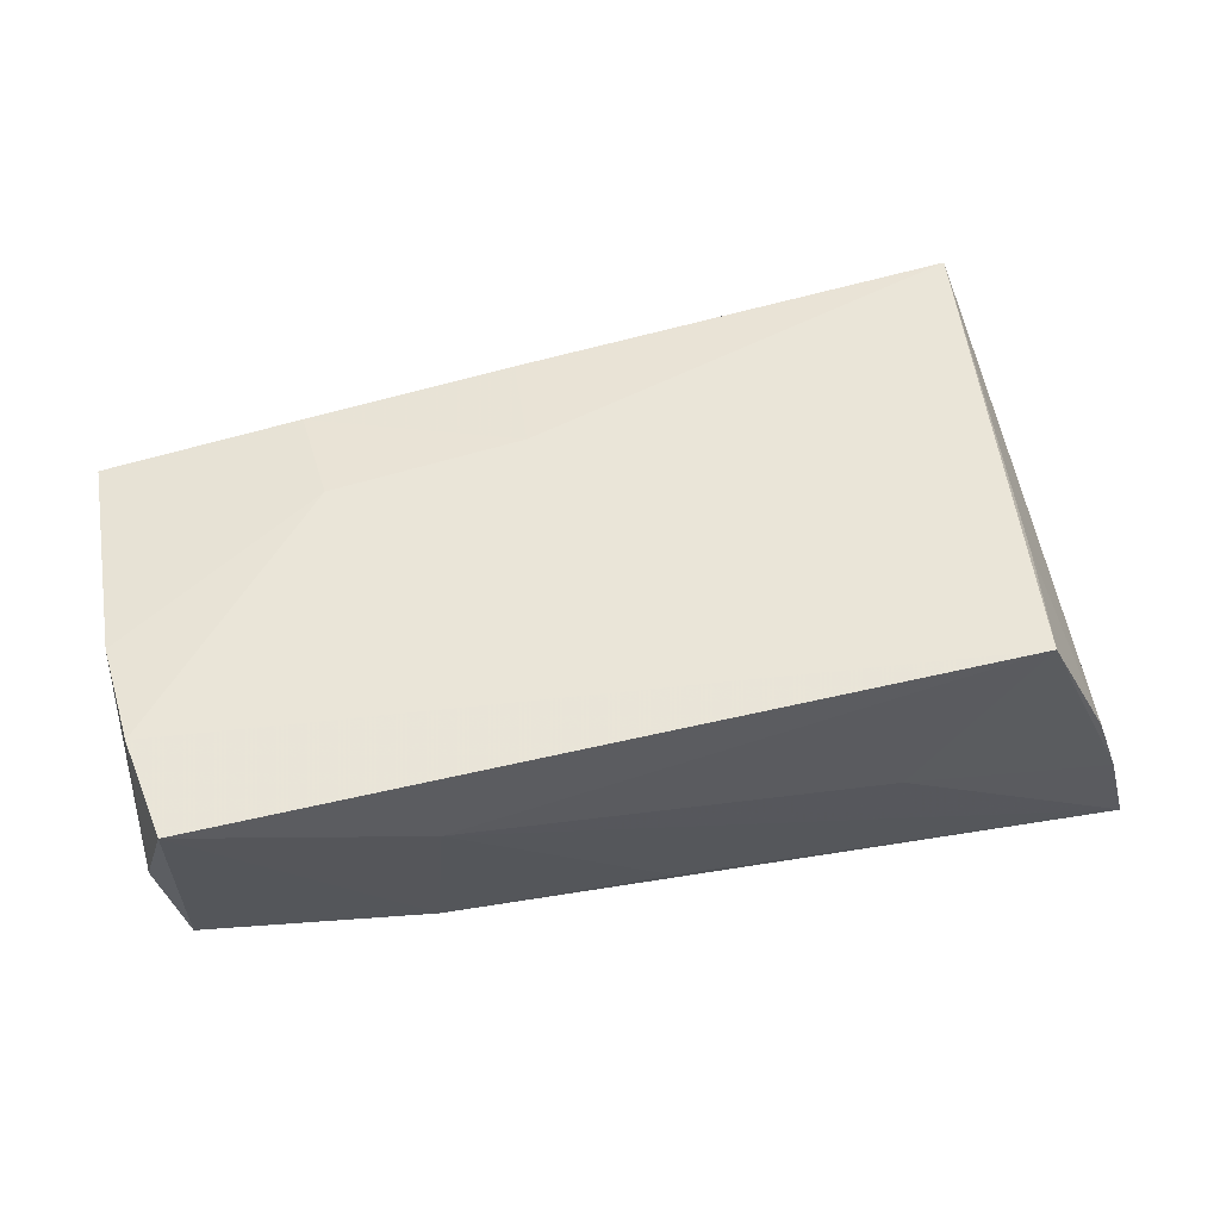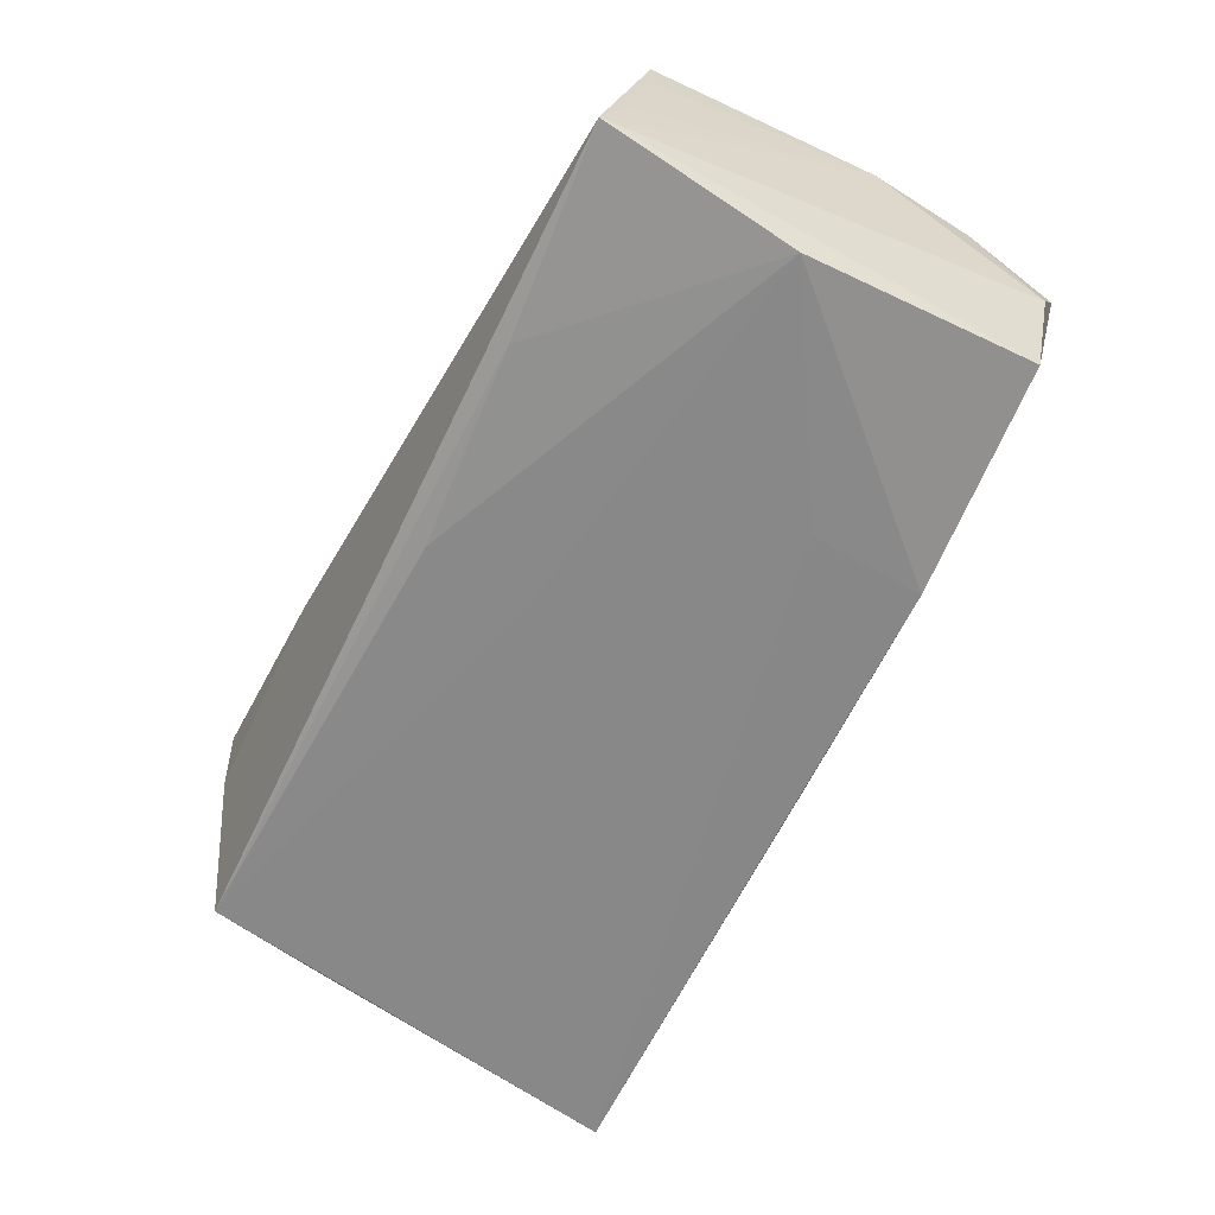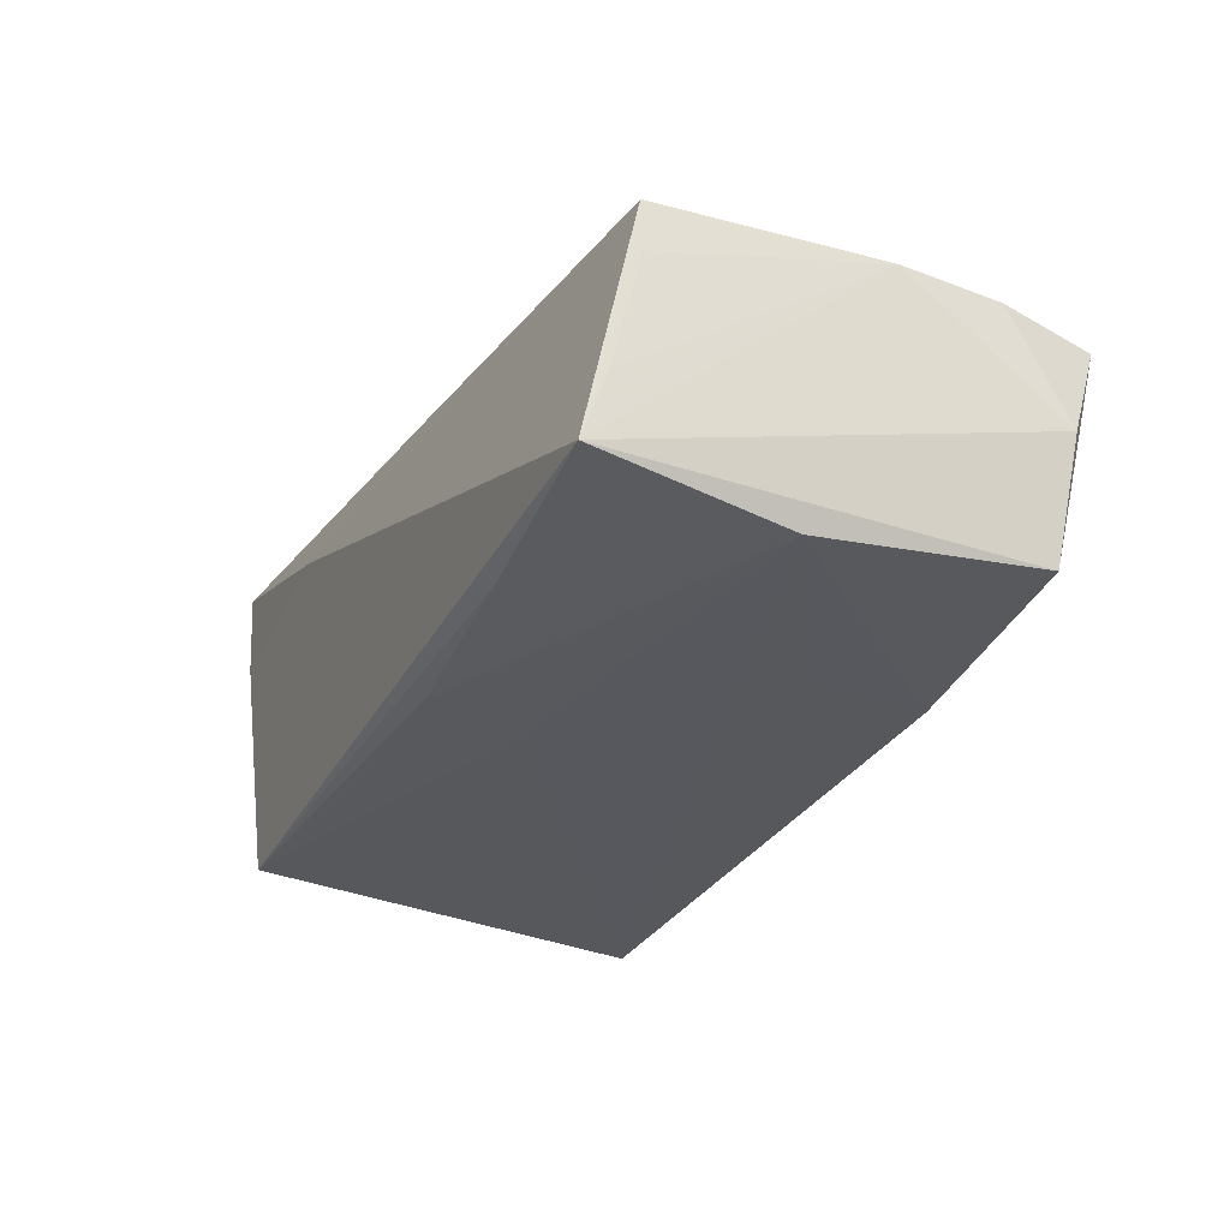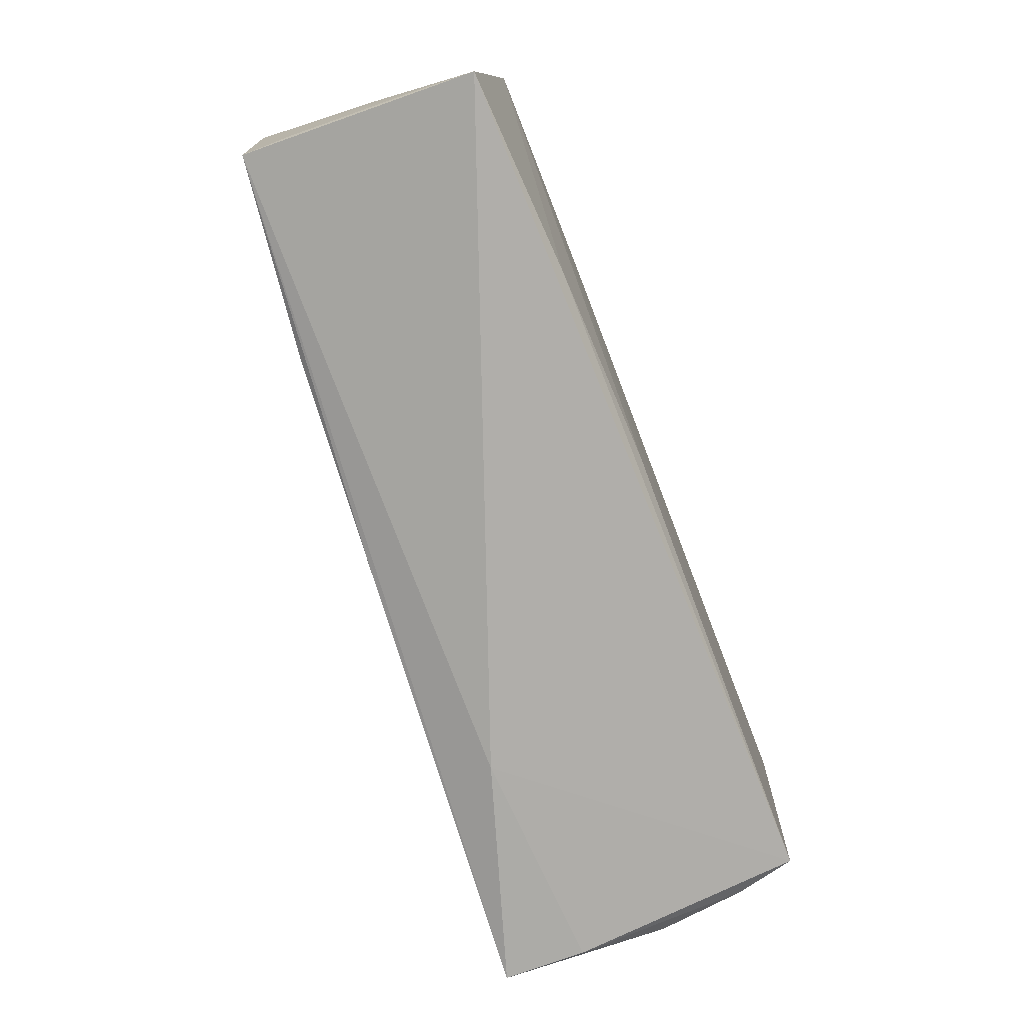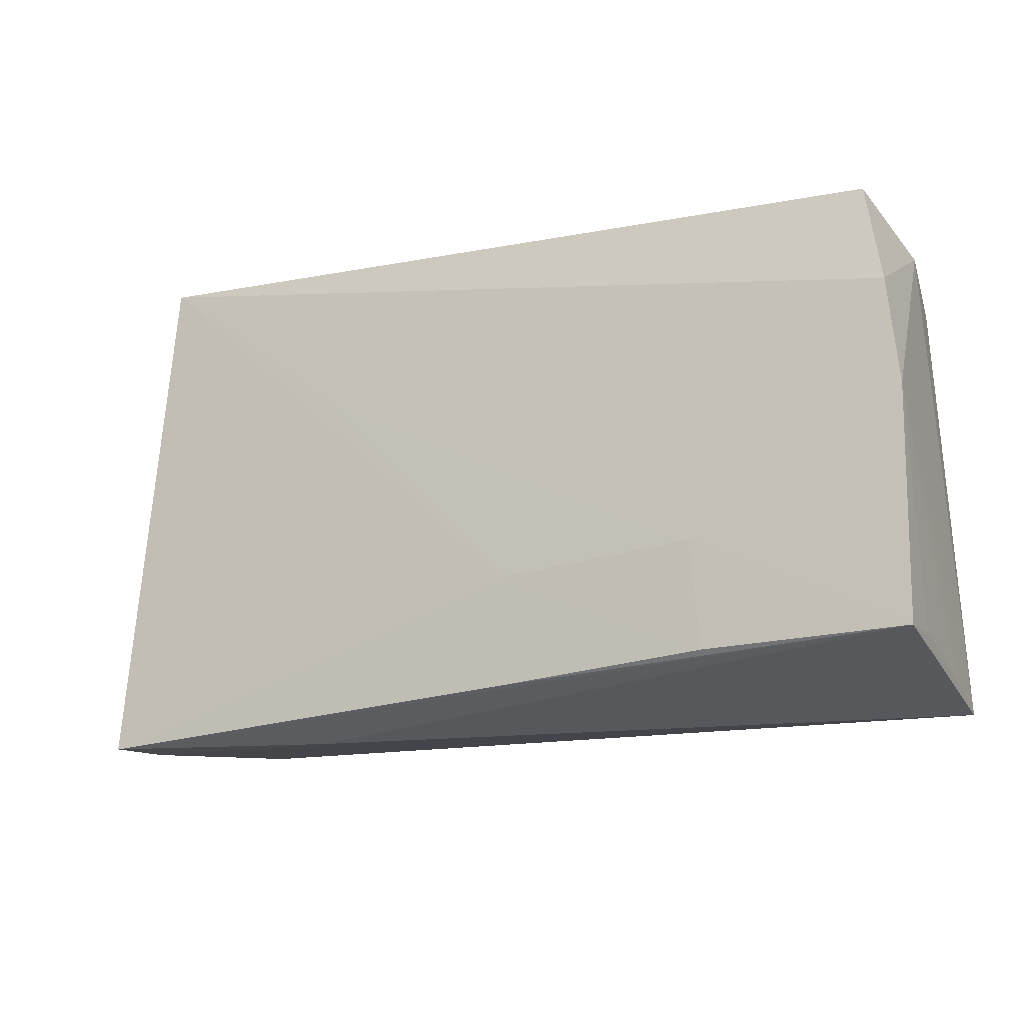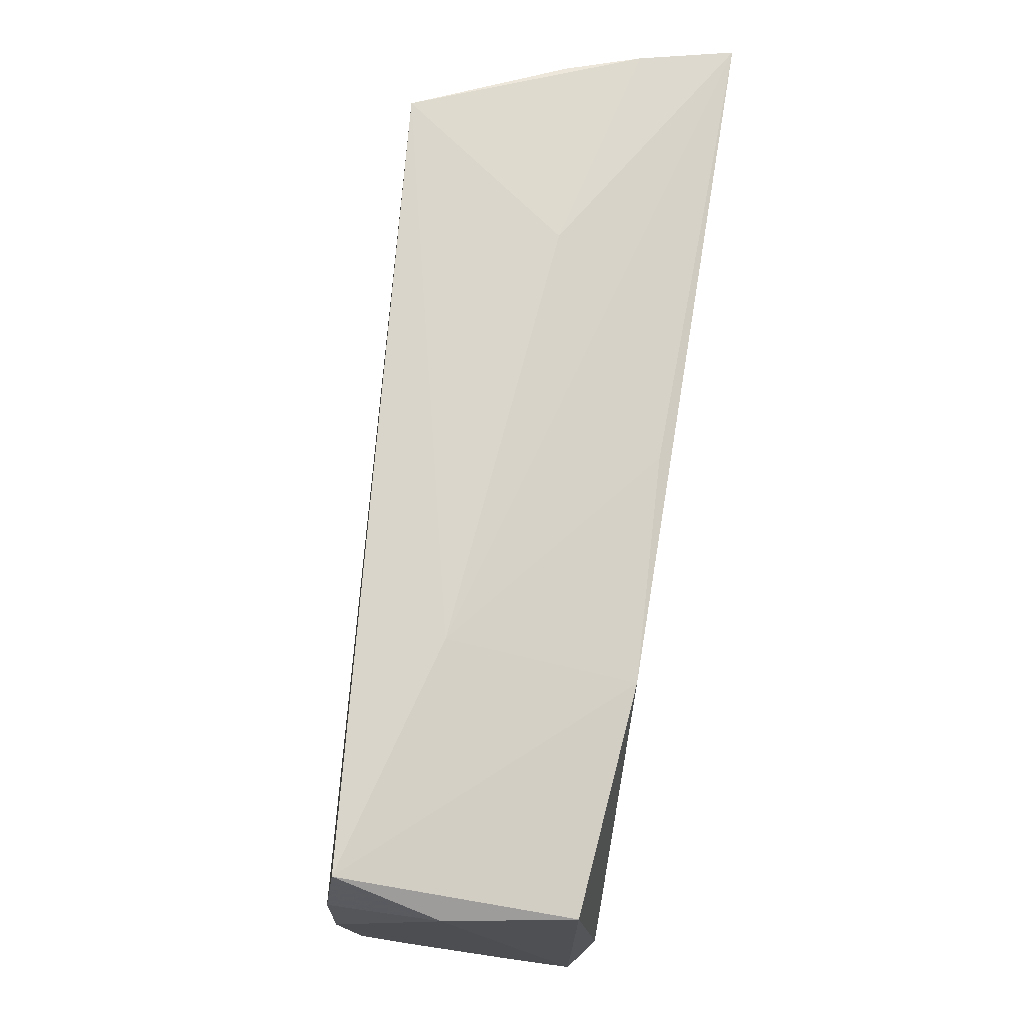
<metadata>
{"format":"obj","ext":"obj","renderer":"f3d","projection":"perspective","resolution":1024,"background":"white","views":[{"elev":49.1,"azim":168.5,"up":"+Z"},{"elev":-62.9,"azim":63.4,"up":"+Z"},{"elev":-28.8,"azim":65.6,"up":"+Z"},{"elev":-75.6,"azim":110.9,"up":"+Y"},{"elev":-15.3,"azim":26.7,"up":"+Y"},{"elev":74.4,"azim":99.1,"up":"+Y"}]}
</metadata>
<code>
v -0.02644 0.02927 -0.00031
v 0.02472 0.0247 -0.01729
v -0.04816 -0.02699 -0.0103
v -0.04259 0.01581 0.01898
v 0.03027 -0.02639 -0.01664
v 0.05576 0.00515 0.01361
v 0.05467 -0.02842 -0.01531
v -0.04913 0.02796 0.002248
v 0.006421 -0.02462 -0.01748
v 0.0553 -0.02238 0.006718
v 0.05527 -0.02258 0.0127
v 0.007018 -0.0131 0.01752
v -0.04923 -0.02743 8.517e-05
v 0.02413 0.0299 0.004824
v 0.003411 -0.01232 -0.01764
v 0.006209 -0.02608 0.01672
v -0.0209 -0.0305 0.01181
v 0.05186 0.02318 -0.01471
v -0.04038 0.03018 0.01994
v -0.05231 0.02731 -0.006509
v -0.04747 -0.02995 0.01008
v -0.04706 -0.0305 0.01979
v -0.01927 0.01359 0.01886
v 0.03141 -0.02369 0.01528
v -0.04961 -0.01195 -0.01676
v -0.05435 0.01286 -0.01527
v 0.0546 0.02517 0.0002734
v 0.0521 -0.005043 -0.01769
v 0.03033 -0.01086 0.01611
v 0.05208 0.03011 0.01261
v -0.05253 0.001129 -0.01454
v -0.05558 0.02611 -0.01769
v -0.002046 0.02572 -0.01608
v 0.05441 0.018 0.01381
v 0.05499 -0.02555 -0.0071
v 0.02577 0.01083 -0.01769
v -0.04643 -0.02704 -0.01731
f 12 19 22
f 28 18 7
f 19 34 30
f 6 11 10
f 17 11 22
f 7 11 17
f 17 37 7
f 32 22 20
f 22 8 20
f 20 8 19
f 22 19 4
f 4 8 22
f 19 8 4
f 18 28 2
f 2 30 18
f 15 37 32
f 32 28 15
f 37 15 9
f 9 15 28
f 19 12 23
f 35 11 7
f 35 10 11
f 35 7 6
f 6 10 35
f 21 17 22
f 37 17 21
f 22 13 21
f 26 22 32
f 26 13 22
f 16 12 22
f 16 24 12
f 22 11 16
f 11 24 16
f 12 24 29
f 6 34 29
f 29 11 6
f 29 24 11
f 29 23 12
f 29 34 19
f 19 23 29
f 1 20 19
f 32 20 1
f 27 30 34
f 27 34 6
f 6 7 27
f 18 30 27
f 7 18 27
f 36 28 32
f 32 2 36
f 36 2 28
f 5 28 7
f 5 9 28
f 7 37 5
f 37 9 5
f 37 21 3
f 3 21 13
f 30 2 14
f 19 30 14
f 14 1 19
f 32 1 14
f 37 3 25
f 32 37 25
f 25 26 32
f 13 26 31
f 31 3 13
f 26 25 31
f 31 25 3
f 33 2 32
f 32 14 33
f 33 14 2

</code>
